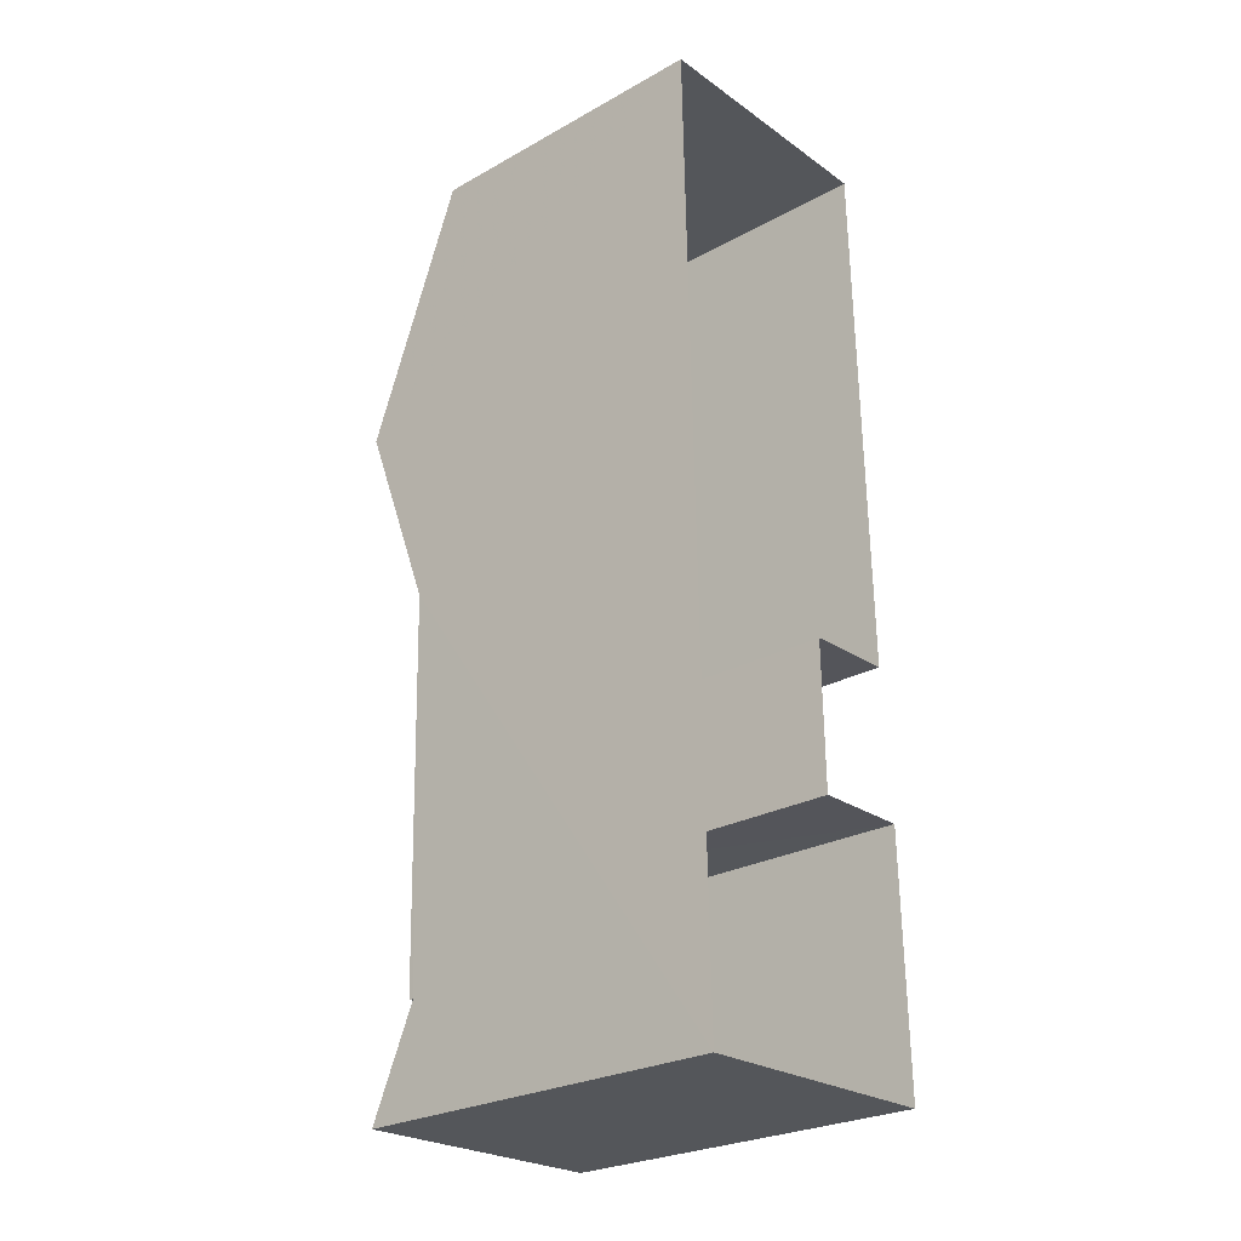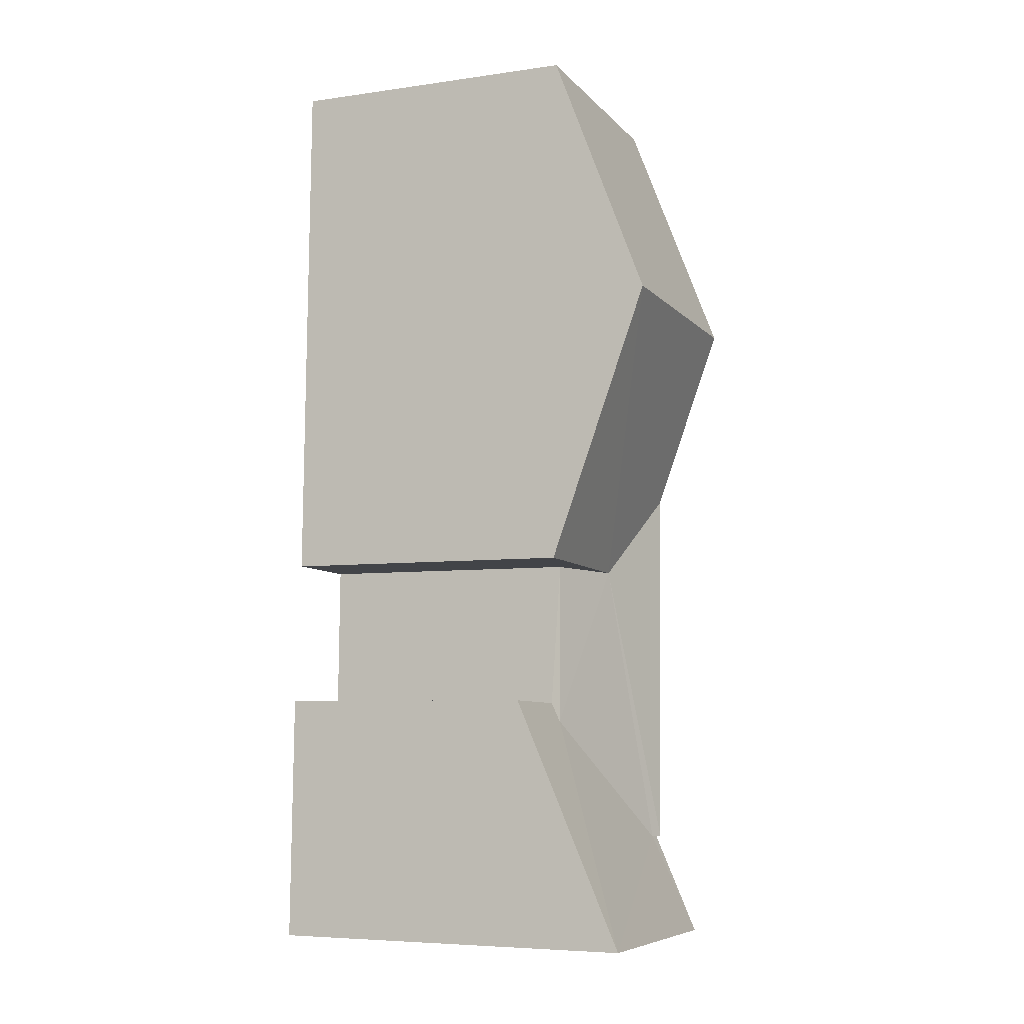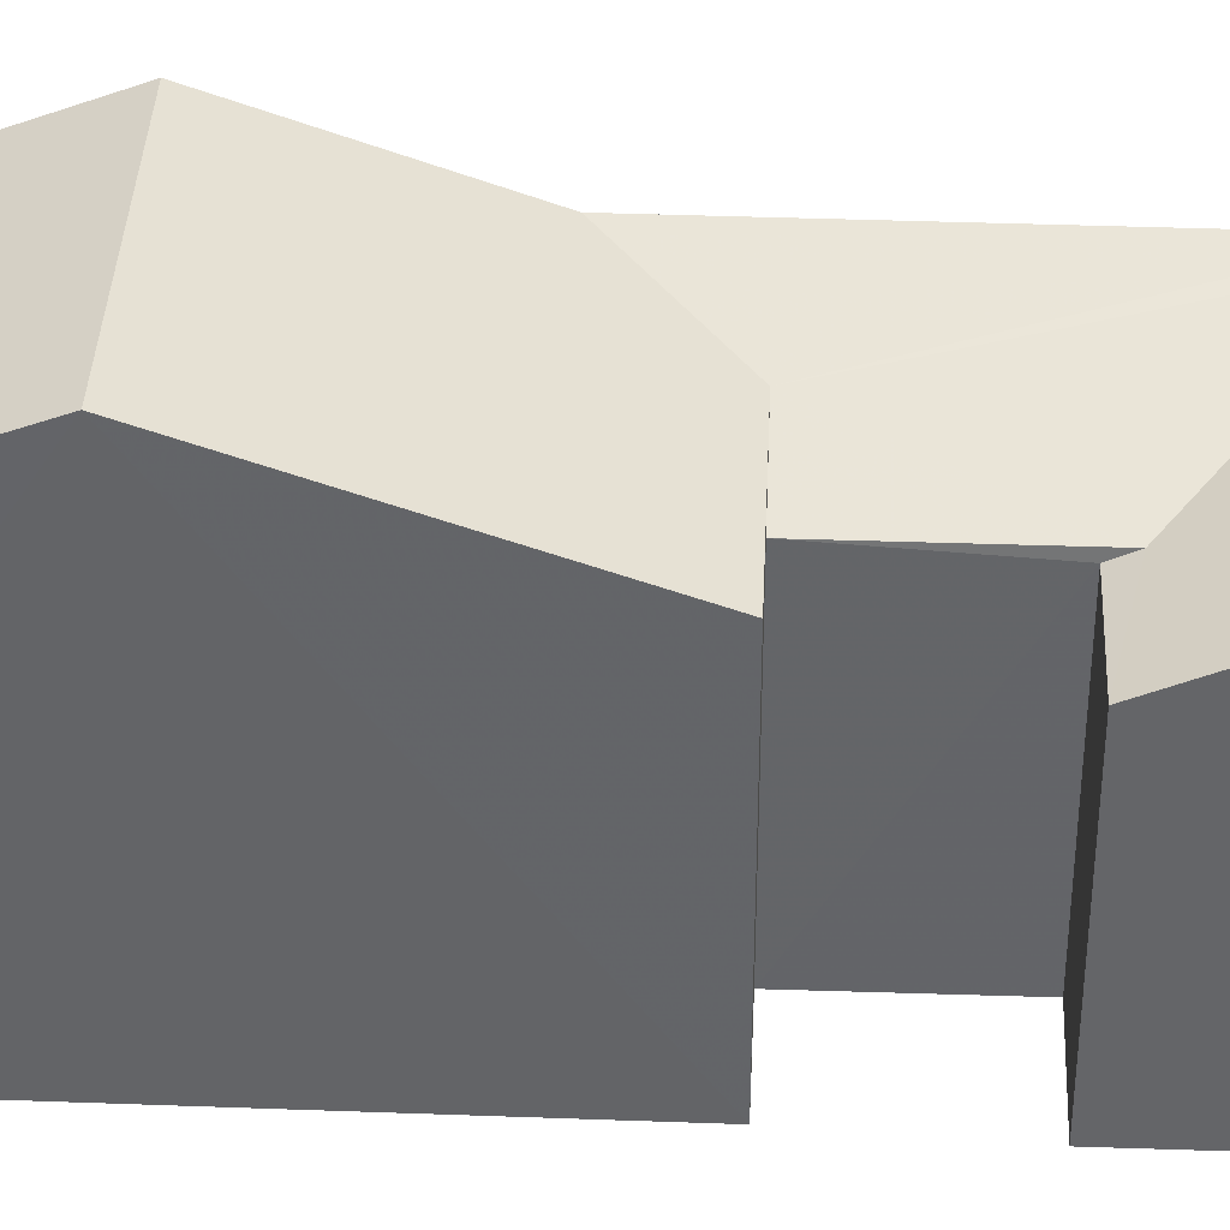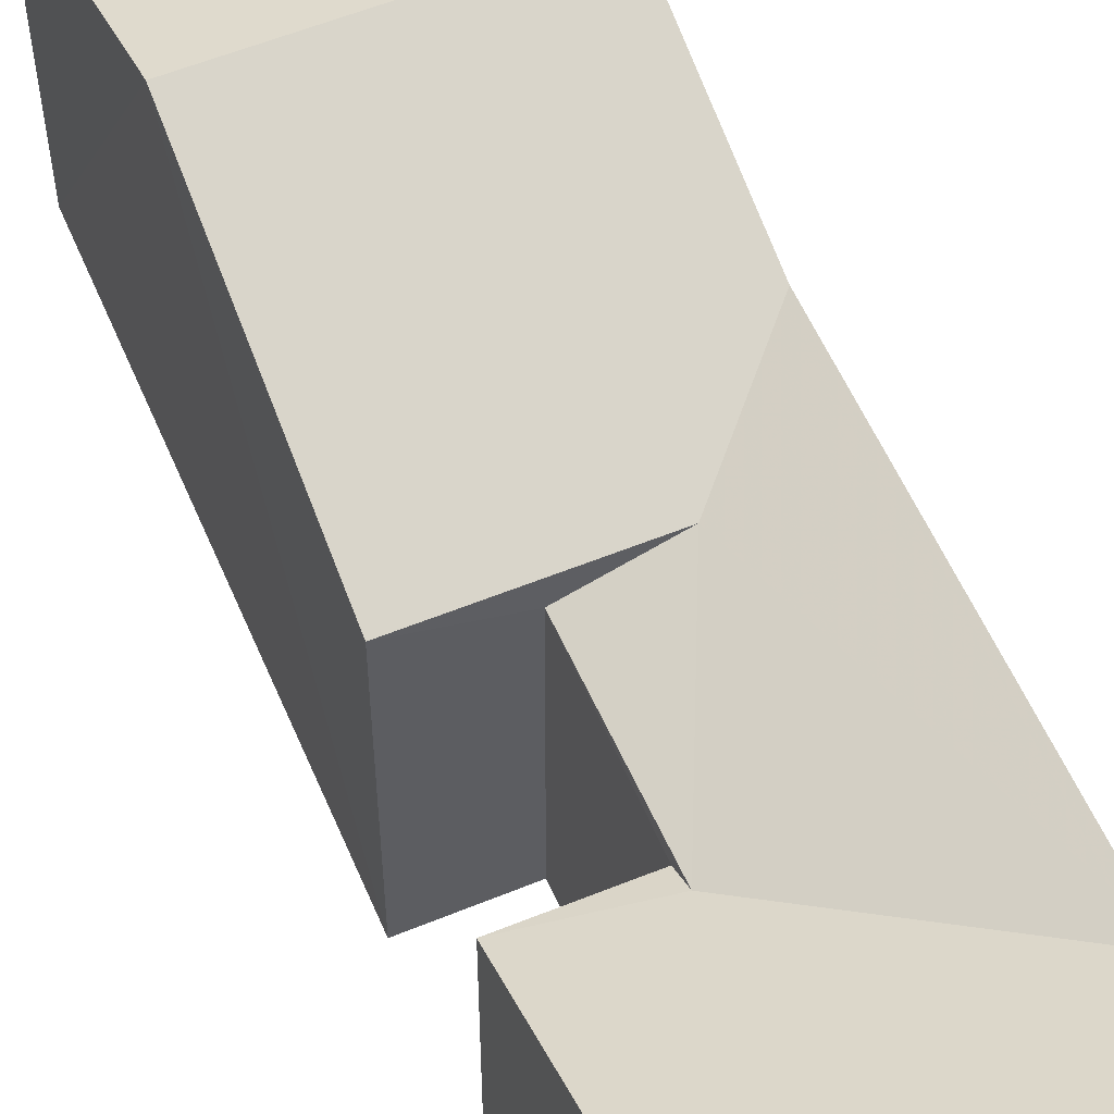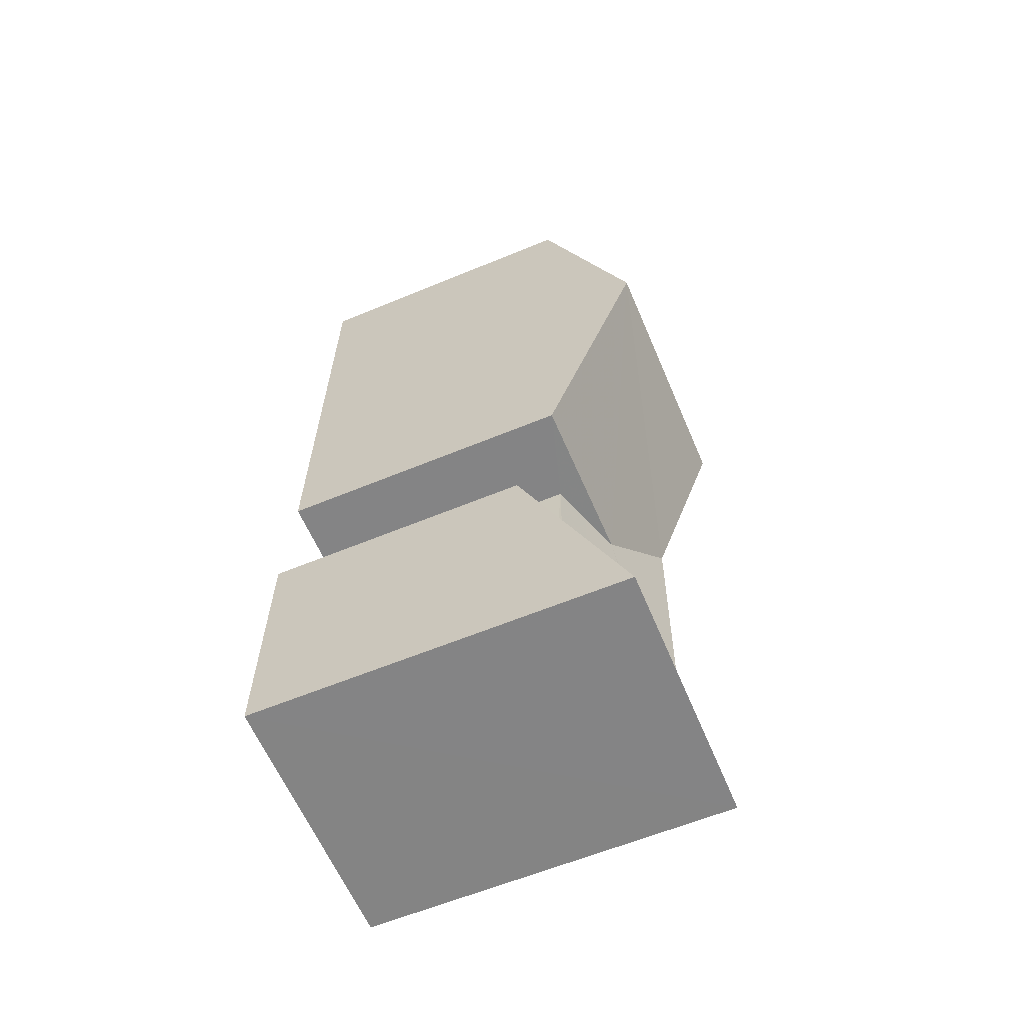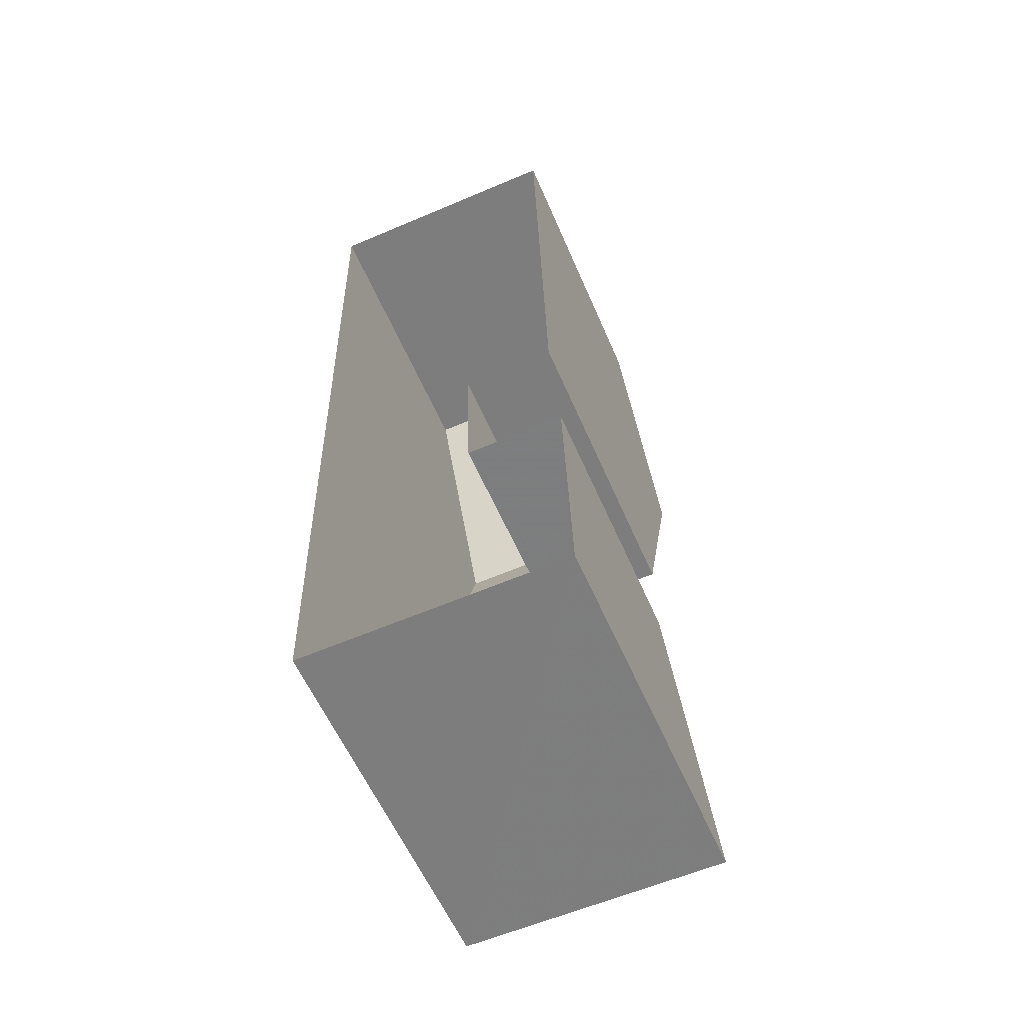
<metadata>
{"format":"obj","ext":"obj","renderer":"f3d","projection":"perspective","resolution":1024,"background":"white","views":[{"elev":-26.2,"azim":131.2,"up":"+Y"},{"elev":-6.3,"azim":-67.2,"up":"+Y"},{"elev":38.3,"azim":-88.7,"up":"+Z"},{"elev":57.0,"azim":-24.4,"up":"+Z"},{"elev":-60.3,"azim":-66.9,"up":"+Y"},{"elev":-58.6,"azim":-156.6,"up":"+Y"}]}
</metadata>
<code>
v -3.724e+05 -1.043e+05 28.6
v -3.724e+05 -1.043e+05 28.6
v -3.724e+05 -1.043e+05 28.6
v -3.724e+05 -1.043e+05 28.6
v -3.724e+05 -1.043e+05 28.6
v -3.724e+05 -1.043e+05 28.6
v -3.724e+05 -1.043e+05 28.6
v -3.724e+05 -1.043e+05 28.6
v -3.724e+05 -1.043e+05 37.89
v -3.724e+05 -1.043e+05 35.58
v -3.724e+05 -1.043e+05 37.89
v -3.724e+05 -1.043e+05 35.58
v -3.724e+05 -1.043e+05 36.32
v -3.724e+05 -1.043e+05 35.58
v -3.724e+05 -1.043e+05 36.32
v -3.724e+05 -1.043e+05 34.93
v -3.724e+05 -1.043e+05 34.93
v -3.724e+05 -1.043e+05 36.22
v -3.724e+05 -1.043e+05 34.73
v -3.724e+05 -1.043e+05 34.75
v -3.724e+05 -1.043e+05 37.33
v -3.724e+05 -1.043e+05 37.28
v -3.724e+05 -1.043e+05 36.21
v -3.724e+05 -1.043e+05 35.58
f 1 2 3
f 4 5 6
f 2 7 3
f 6 5 8
f 3 7 8
f 5 3 8
f 9 10 11
f 9 12 10
f 13 14 15
f 16 17 14
f 14 18 15
f 14 17 18
f 19 20 17
f 20 21 17
f 18 22 23
f 18 21 22
f 17 21 18
f 24 14 11
f 14 13 11
f 13 9 11
f 20 4 6
f 21 20 6
f 10 2 11
f 2 1 11
f 1 24 11
f 19 4 20
f 19 5 4
f 10 7 2
f 10 12 7
f 22 6 8
f 22 21 6
f 18 23 15
f 3 19 16
f 16 19 17
f 5 19 3
f 1 16 24
f 24 16 14
f 3 16 1
f 9 13 7
f 9 7 12
f 22 8 23
f 15 23 13
f 13 8 7
f 23 8 13

</code>
